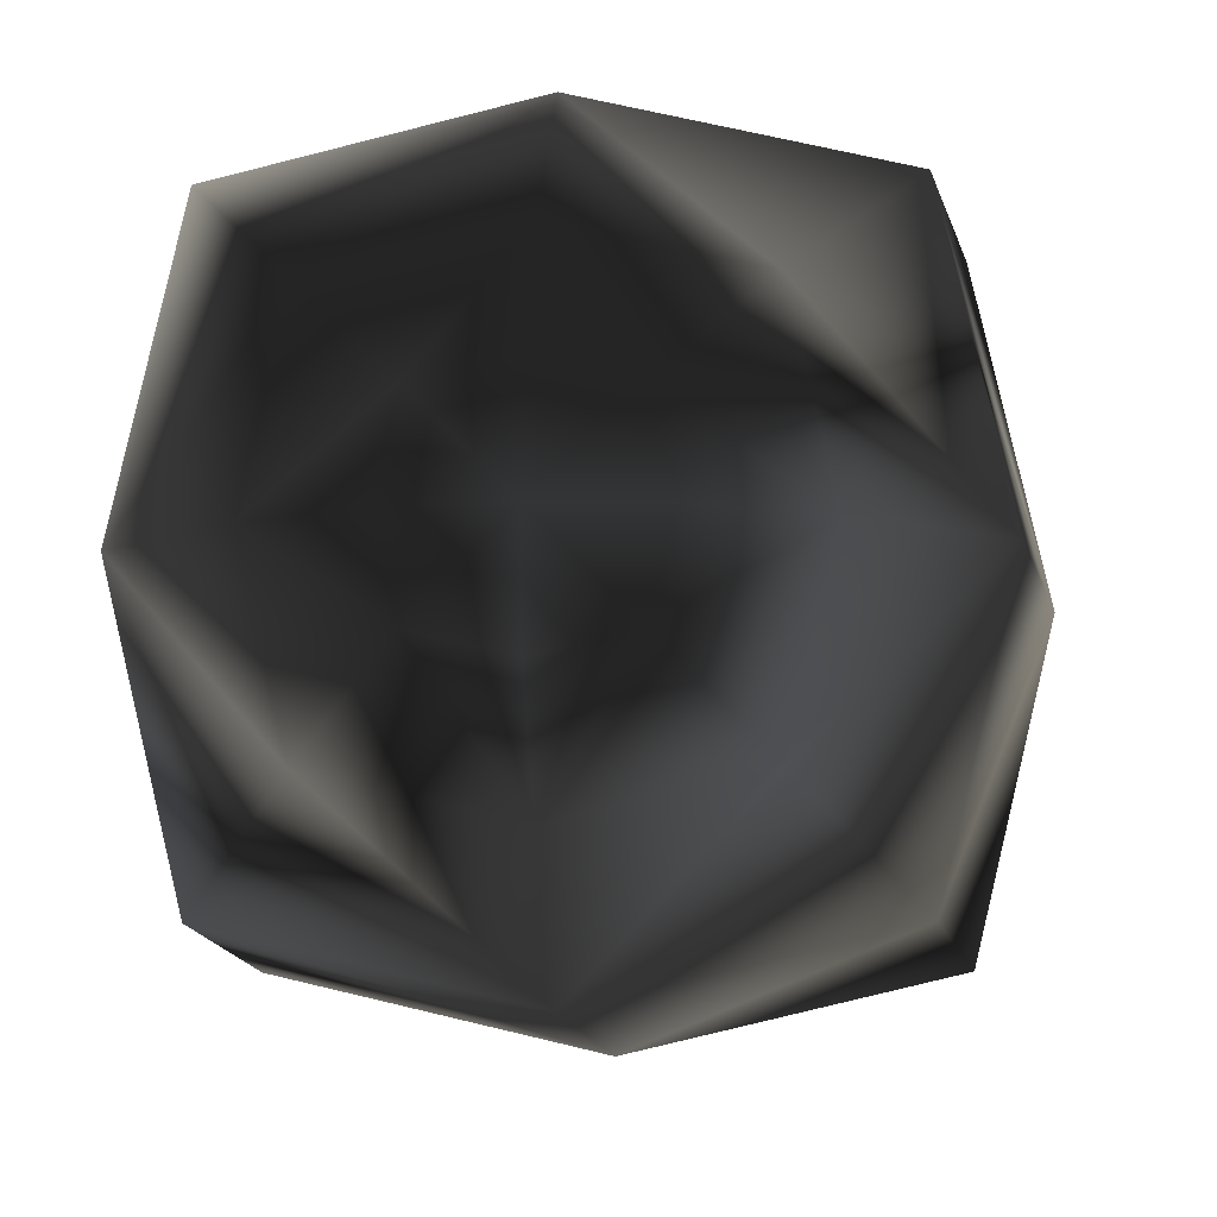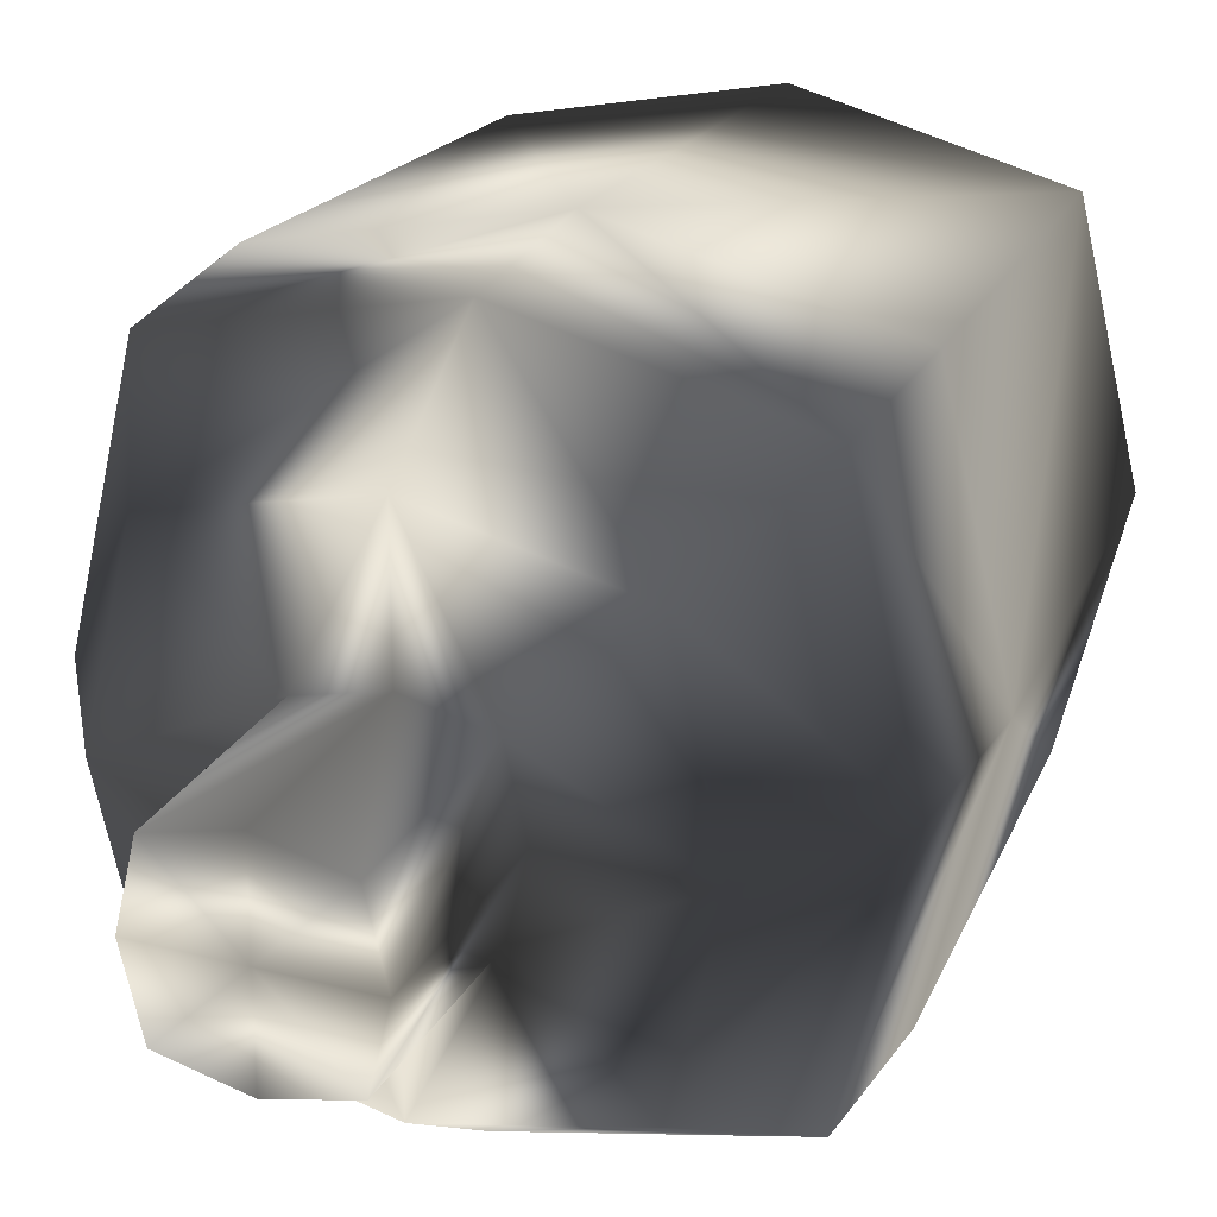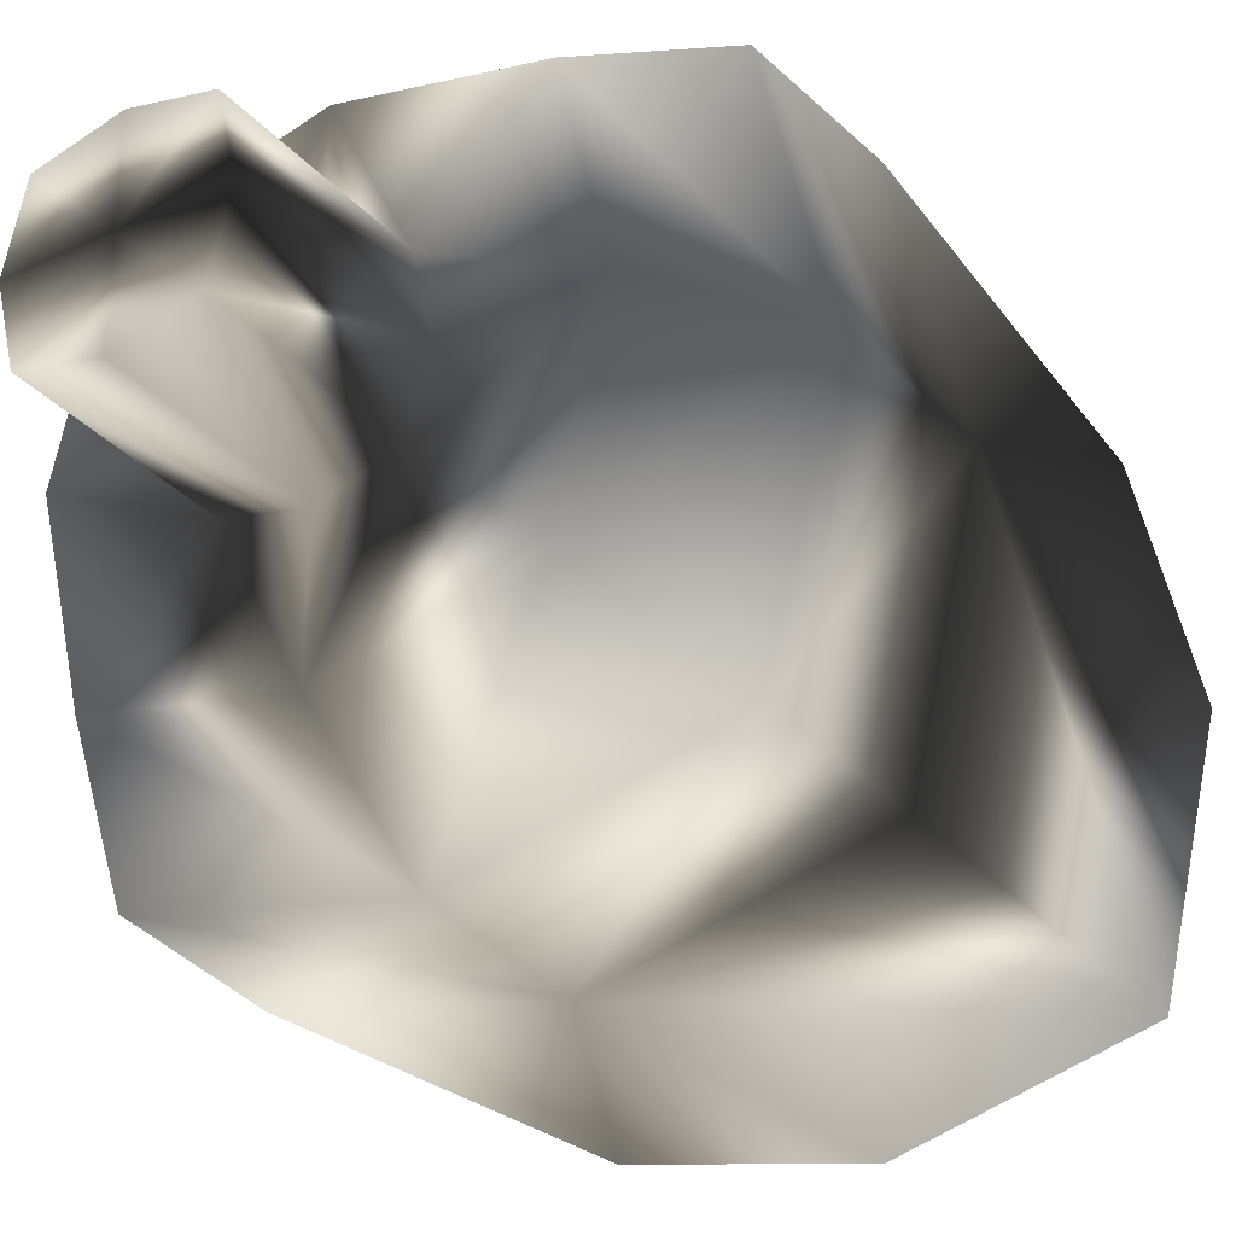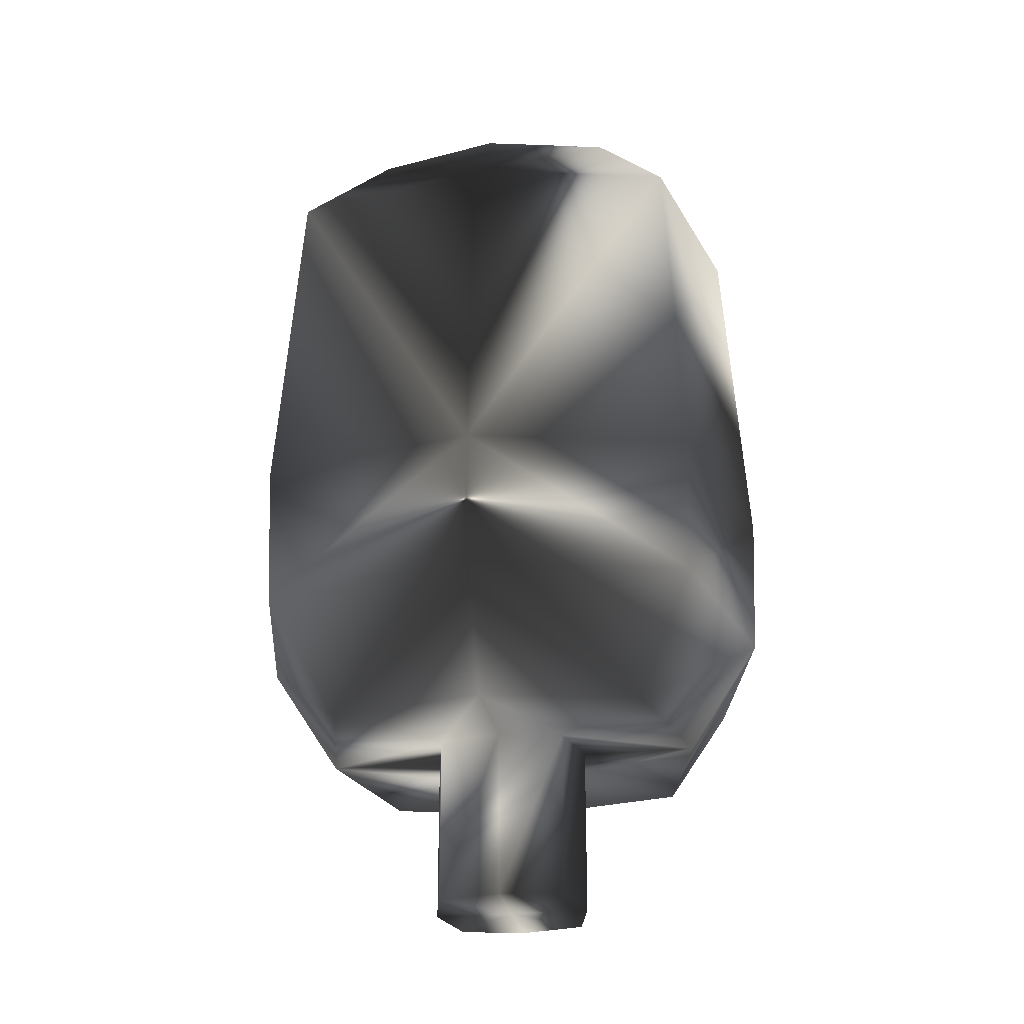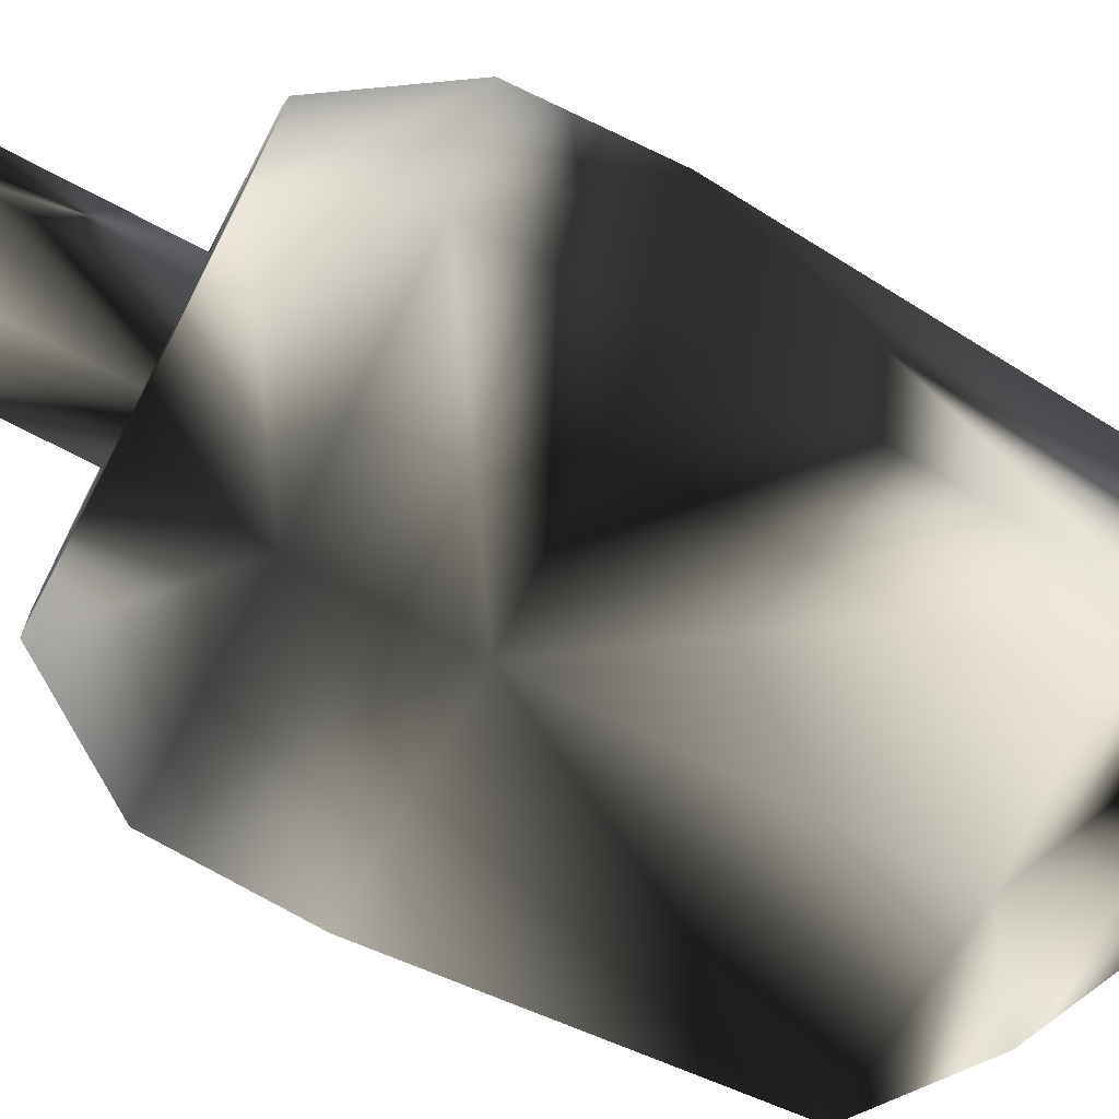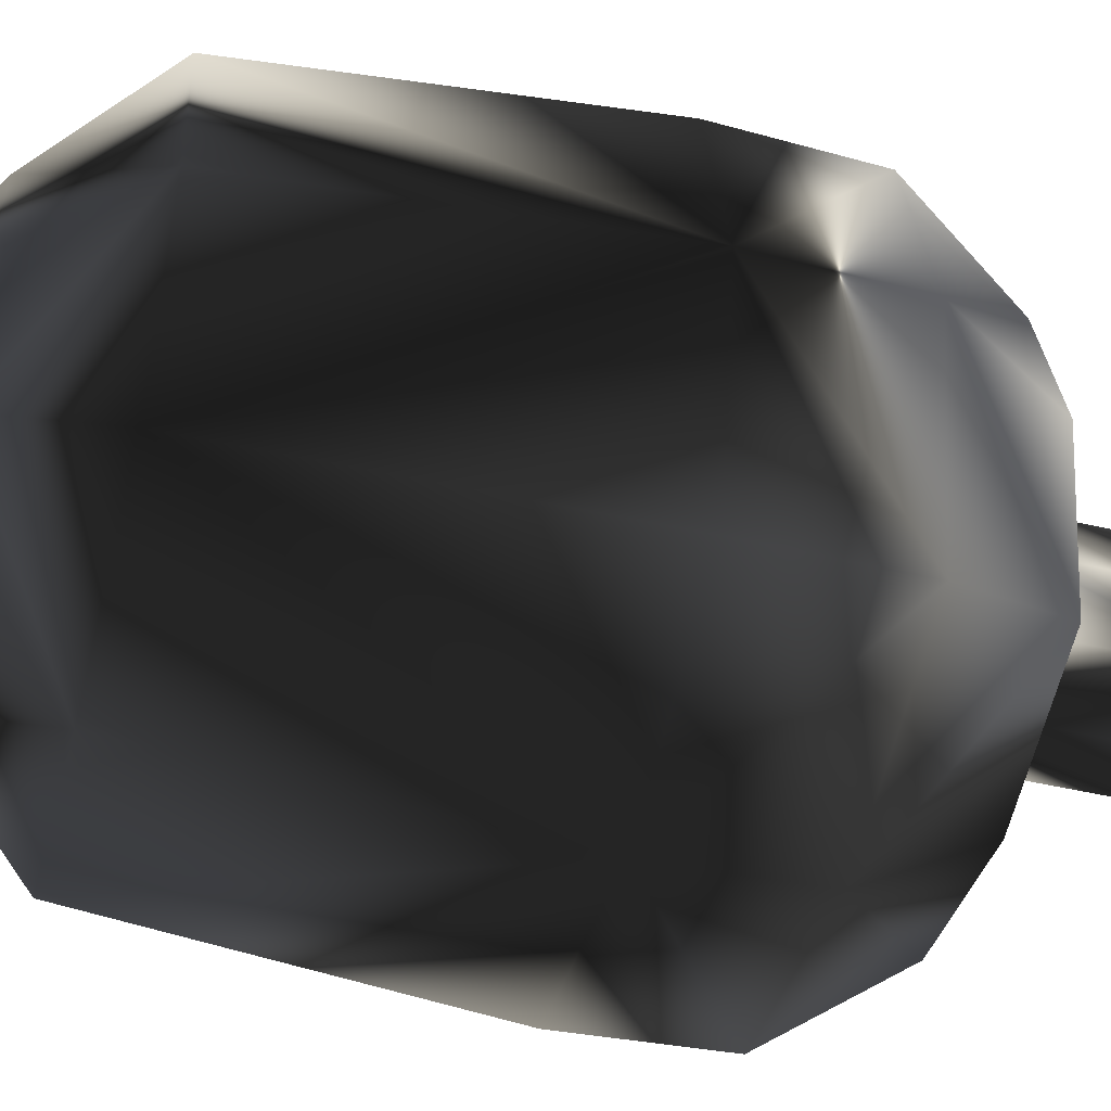
<metadata>
{"format":"obj","ext":"obj","renderer":"f3d","projection":"perspective","resolution":1024,"background":"white","views":[{"elev":-6.5,"azim":-174.7,"up":"+Z"},{"elev":25.2,"azim":23.0,"up":"+Z"},{"elev":-31.2,"azim":33.9,"up":"+Z"},{"elev":-26.2,"azim":-80.3,"up":"+Y"},{"elev":-72.9,"azim":62.4,"up":"+Z"},{"elev":-49.6,"azim":-104.2,"up":"+Z"}]}
</metadata>
<code>
g ForestTreeDTall
v 1814 -1320 -2485
v 1814 -1320 -2525
v 1854 -1320 -2485
v 1854 -1320 -2525
v 1767 -1285 -2438
v 1767 -1285 -2572
v 1901 -1285 -2572
v 1901 -1285 -2438
v 1785 -1320 -2554
v 1785 -1320 -2456
v 1883 -1320 -2554
v 1883 -1320 -2456
v 1814 -1372 -2525
v 1814 -1372 -2485
v 1854 -1372 -2525
v 1854 -1372 -2485
v 1766 -1242 -2437
v 1766 -1242 -2573
v 1902 -1242 -2573
v 1902 -1242 -2437
v 1834 -1320 -2565
v 1834 -1320 -2444
v 1834 -1285 -2422
v 1834 -1285 -2588
v 1834 -1320 -2530
v 1834 -1320 -2480
v 1834 -1372 -2530
v 1834 -1372 -2480
v 1834 -1242 -2420
v 1834 -1242 -2589
v 1774 -1320 -2505
v 1895 -1320 -2505
v 1917 -1285 -2505
v 1751 -1285 -2505
v 1809 -1320 -2505
v 1859 -1320 -2505
v 1809 -1372 -2505
v 1859 -1372 -2505
v 1919 -1242 -2505
v 1750 -1242 -2505
v 1834 -1372 -2505
v 1772 -1135 -2567
v 1757 -1135 -2505
v 1786 -1103 -2505
v 1795 -1103 -2544
v 1896 -1135 -2567
v 1834 -1135 -2582
v 1834 -1103 -2553
v 1873 -1103 -2544
v 1834 -1135 -2428
v 1772 -1135 -2443
v 1911 -1135 -2505
v 1795 -1103 -2466
v 1896 -1135 -2443
v 1834 -1103 -2457
v 1882 -1103 -2505
v 1873 -1103 -2466
v 1853 -1085 -2486
v 1834 -1085 -2481
v 1853 -1085 -2524
v 1858 -1085 -2505
v 1834 -1083 -2505
v 1815 -1085 -2486
v 1810 -1085 -2505
v 1815 -1085 -2524
v 1834 -1085 -2529
f 31 34 9
f 34 6 9
f 11 21 24
f 24 7 11
f 12 33 8
f 33 12 32
f 5 10 23
f 23 10 22
f 3 38 36
f 38 3 16
f 6 30 24
f 30 6 18
f 29 17 5
f 29 5 23
f 39 7 19
f 7 39 33
f 5 40 34
f 40 5 17
f 1 31 35
f 31 1 10
f 2 21 25
f 21 2 9
f 32 4 11
f 4 32 36
f 22 3 12
f 3 22 26
f 38 41 15
f 41 27 15
f 2 13 35
f 37 35 13
f 1 14 26
f 26 14 28
f 27 25 15
f 15 25 4
f 24 30 7
f 7 30 19
f 40 6 34
f 6 40 18
f 20 8 39
f 8 33 39
f 54 39 52
f 39 54 20
f 40 42 18
f 42 40 43
f 51 29 50
f 29 51 17
f 30 46 19
f 46 30 47
f 19 46 39
f 52 39 46
f 13 25 27
f 25 13 2
f 26 16 3
f 16 26 28
f 41 13 27
f 13 41 37
f 10 1 22
f 22 1 26
f 21 4 25
f 4 21 11
f 23 12 8
f 12 23 22
f 9 24 21
f 24 9 6
f 28 14 41
f 14 37 41
f 42 30 18
f 30 42 47
f 51 40 17
f 40 51 43
f 50 29 54
f 54 29 20
f 35 37 1
f 14 1 37
f 41 16 28
f 16 41 38
f 3 36 32
f 3 32 12
f 31 9 2
f 31 2 35
f 36 15 4
f 15 36 38
f 33 11 7
f 11 33 32
f 10 34 31
f 34 10 5
f 29 8 20
f 8 29 23
f 43 45 42
f 45 43 44
f 47 49 46
f 49 47 48
f 51 53 43
f 53 44 43
f 47 42 45
f 47 45 48
f 53 50 55
f 50 53 51
f 52 49 56
f 52 46 49
f 55 50 57
f 57 50 54
f 58 55 57
f 55 58 59
f 57 52 56
f 52 57 54
f 49 60 56
f 56 60 61
f 58 62 59
f 62 58 61
f 44 53 63
f 44 63 64
f 65 66 48
f 48 45 65
f 60 48 66
f 48 60 49
f 62 61 60
f 62 60 66
f 64 62 65
f 62 66 65
f 55 63 53
f 63 55 59
f 44 65 45
f 65 44 64
f 63 59 62
f 62 64 63
f 56 58 57
f 58 56 61

</code>
